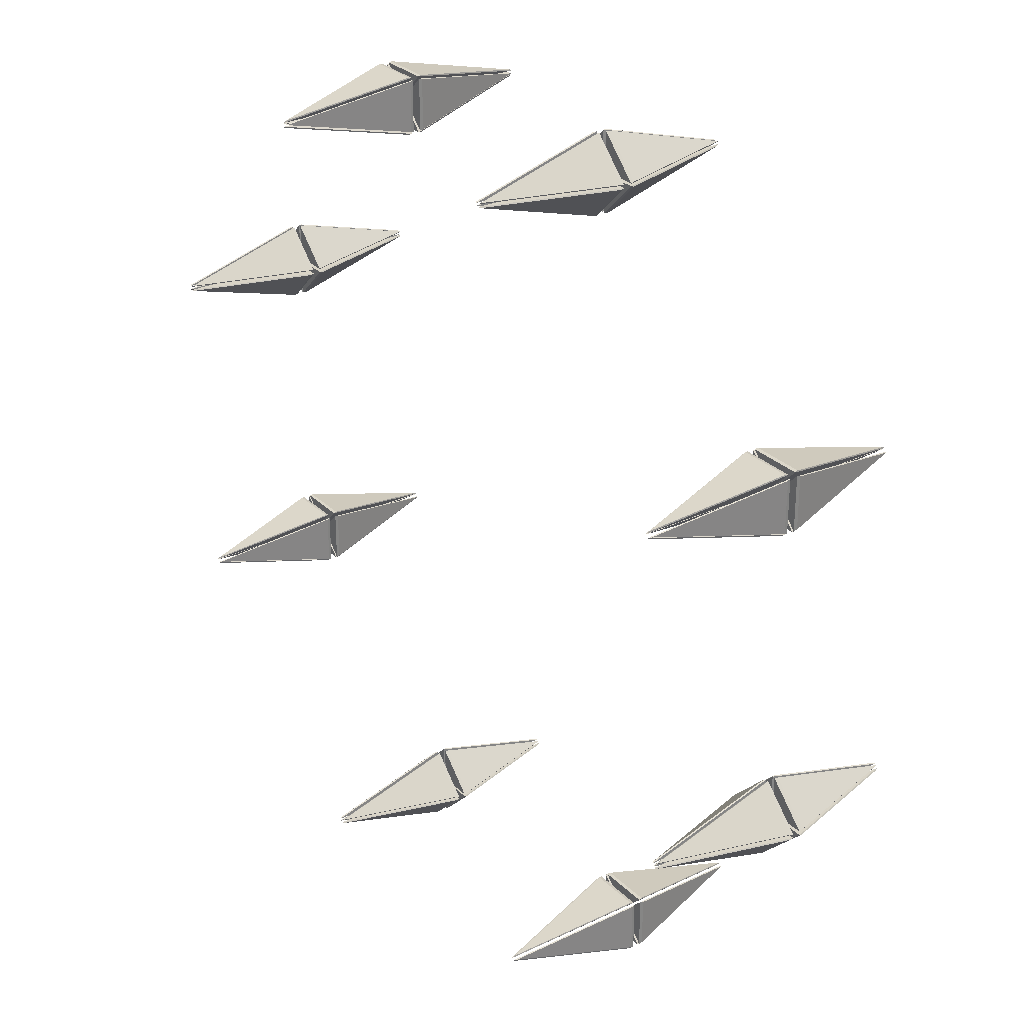
<metadata>
{"format":"obj","ext":"obj","renderer":"f3d","projection":"perspective","resolution":1024,"background":"white","views":[{"elev":28.7,"azim":-125.5,"up":"+Z"}]}
</metadata>
<code>
o 立方体.001_立方体.002
v -0.4507 0.09226 1.331
v -0.4542 0.514 1.334
v -0.4507 0.518 1.331
v -0.4542 0.1025 1.454
v -0.4507 0.09226 1.454
v -0.5737 0.1025 1.334
v -0.5744 0.09226 1.331
v -0.439 0.09226 1.331
v -0.4356 0.514 1.334
v -0.439 0.518 1.331
v -0.4356 0.1025 1.454
v -0.439 0.09226 1.454
v -0.316 0.1025 1.334
v -0.3154 0.09226 1.331
v -0.4507 0.09226 1.323
v -0.4542 0.514 1.319
v -0.4507 0.518 1.323
v -0.4542 0.1025 1.2
v -0.4507 0.09226 1.199
v -0.5737 0.1025 1.319
v -0.5744 0.09226 1.323
v -0.439 0.09226 1.323
v -0.4356 0.514 1.319
v -0.439 0.518 1.323
v -0.4356 0.1025 1.2
v -0.439 0.09226 1.199
v -0.316 0.1025 1.319
v -0.3154 0.09226 1.323
v -0.4507 0.06728 1.331
v -0.4542 -0.3544 1.334
v -0.4507 -0.3585 1.331
v -0.4542 0.05706 1.454
v -0.4507 0.06728 1.454
v -0.5737 0.05706 1.334
v -0.5744 0.06728 1.331
v -0.439 0.06728 1.331
v -0.4356 -0.3544 1.334
v -0.439 -0.3585 1.331
v -0.4356 0.05706 1.454
v -0.439 0.06728 1.454
v -0.316 0.05706 1.334
v -0.3154 0.06728 1.331
v -0.4507 0.06728 1.323
v -0.4542 -0.3544 1.319
v -0.4507 -0.3585 1.323
v -0.4542 0.05706 1.2
v -0.4507 0.06728 1.199
v -0.5737 0.05706 1.319
v -0.5744 0.06728 1.323
v -0.439 0.06728 1.323
v -0.4356 -0.3544 1.319
v -0.439 -0.3585 1.323
v -0.4356 0.05706 1.2
v -0.439 0.06728 1.199
v -0.316 0.05706 1.319
v -0.3154 0.06728 1.323
v 0.6223 0.09226 1.26
v 0.6223 0.514 1.265
v 0.6223 0.518 1.26
v 0.7068 0.1025 1.349
v 0.7097 0.09226 1.347
v 0.5378 0.1025 1.349
v 0.5348 0.09226 1.347
v 0.6305 0.09226 1.251
v 0.6355 0.514 1.251
v 0.6305 0.518 1.251
v 0.72 0.1025 1.336
v 0.718 0.09226 1.339
v 0.72 0.1025 1.167
v 0.718 0.09226 1.164
v 0.6166 0.09226 1.254
v 0.6117 0.514 1.254
v 0.6166 0.518 1.254
v 0.5272 0.1025 1.17
v 0.5292 0.09226 1.167
v 0.5272 0.1025 1.339
v 0.5292 0.09226 1.341
v 0.6249 0.09226 1.246
v 0.6249 0.514 1.241
v 0.6249 0.518 1.246
v 0.5404 0.1025 1.156
v 0.5374 0.09226 1.158
v 0.7094 0.1025 1.156
v 0.7123 0.09226 1.158
v 0.6223 0.06728 1.26
v 0.6223 -0.3544 1.265
v 0.6223 -0.3585 1.26
v 0.7068 0.05706 1.349
v 0.7097 0.06728 1.347
v 0.5378 0.05706 1.349
v 0.5348 0.06728 1.347
v 0.6305 0.06728 1.251
v 0.6355 -0.3544 1.251
v 0.6305 -0.3585 1.251
v 0.72 0.05706 1.336
v 0.718 0.06728 1.339
v 0.72 0.05706 1.167
v 0.718 0.06728 1.164
v 0.6166 0.06728 1.254
v 0.6117 -0.3544 1.254
v 0.6166 -0.3585 1.254
v 0.5272 0.05706 1.17
v 0.5292 0.06728 1.167
v 0.5272 0.05706 1.339
v 0.5292 0.06728 1.341
v 0.6249 0.06728 1.246
v 0.6249 -0.3544 1.241
v 0.6249 -0.3585 1.246
v 0.5404 0.05706 1.156
v 0.5374 0.06728 1.158
v 0.7094 0.05706 1.156
v 0.7123 0.06728 1.158
v 1.331 0.09226 0.4507
v 1.334 0.514 0.4542
v 1.331 0.518 0.4507
v 1.454 0.1025 0.4542
v 1.454 0.09226 0.4507
v 1.334 0.1025 0.5737
v 1.331 0.09226 0.5744
v 1.331 0.09226 0.439
v 1.334 0.514 0.4356
v 1.331 0.518 0.439
v 1.454 0.1025 0.4356
v 1.454 0.09226 0.439
v 1.334 0.1025 0.316
v 1.331 0.09226 0.3154
v 1.323 0.09226 0.4507
v 1.319 0.514 0.4542
v 1.323 0.518 0.4507
v 1.2 0.1025 0.4542
v 1.199 0.09226 0.4507
v 1.319 0.1025 0.5737
v 1.323 0.09226 0.5744
v 1.323 0.09226 0.439
v 1.319 0.514 0.4356
v 1.323 0.518 0.439
v 1.2 0.1025 0.4356
v 1.199 0.09226 0.439
v 1.319 0.1025 0.316
v 1.323 0.09226 0.3154
v 1.331 0.06728 0.4507
v 1.334 -0.3544 0.4542
v 1.331 -0.3585 0.4507
v 1.454 0.05706 0.4542
v 1.454 0.06728 0.4507
v 1.334 0.05706 0.5737
v 1.331 0.06728 0.5744
v 1.331 0.06728 0.439
v 1.334 -0.3544 0.4356
v 1.331 -0.3585 0.439
v 1.454 0.05706 0.4356
v 1.454 0.06728 0.439
v 1.334 0.05706 0.316
v 1.331 0.06728 0.3154
v 1.323 0.06728 0.4507
v 1.319 -0.3544 0.4542
v 1.323 -0.3585 0.4507
v 1.2 0.05706 0.4542
v 1.199 0.06728 0.4507
v 1.319 0.05706 0.5737
v 1.323 0.06728 0.5744
v 1.323 0.06728 0.439
v 1.319 -0.3544 0.4356
v 1.323 -0.3585 0.439
v 1.2 0.05706 0.4356
v 1.199 0.06728 0.439
v 1.319 0.05706 0.316
v 1.323 0.06728 0.3154
v 1.26 0.09226 -0.6223
v 1.265 0.514 -0.6223
v 1.26 0.518 -0.6223
v 1.349 0.1025 -0.7068
v 1.347 0.09226 -0.7097
v 1.349 0.1025 -0.5378
v 1.347 0.09226 -0.5348
v 1.251 0.09226 -0.6305
v 1.251 0.514 -0.6355
v 1.251 0.518 -0.6305
v 1.336 0.1025 -0.72
v 1.339 0.09226 -0.718
v 1.167 0.1025 -0.72
v 1.164 0.09226 -0.718
v 1.254 0.09226 -0.6166
v 1.254 0.514 -0.6117
v 1.254 0.518 -0.6166
v 1.17 0.1025 -0.5272
v 1.167 0.09226 -0.5292
v 1.339 0.1025 -0.5272
v 1.341 0.09226 -0.5292
v 1.246 0.09226 -0.6249
v 1.241 0.514 -0.6249
v 1.246 0.518 -0.6249
v 1.156 0.1025 -0.5404
v 1.158 0.09226 -0.5374
v 1.156 0.1025 -0.7094
v 1.158 0.09226 -0.7123
v 1.26 0.06728 -0.6223
v 1.265 -0.3544 -0.6223
v 1.26 -0.3585 -0.6223
v 1.349 0.05706 -0.7068
v 1.347 0.06728 -0.7097
v 1.349 0.05706 -0.5378
v 1.347 0.06728 -0.5348
v 1.251 0.06728 -0.6305
v 1.251 -0.3544 -0.6355
v 1.251 -0.3585 -0.6305
v 1.336 0.05706 -0.72
v 1.339 0.06728 -0.718
v 1.167 0.05706 -0.72
v 1.164 0.06728 -0.718
v 1.254 0.06728 -0.6166
v 1.254 -0.3544 -0.6117
v 1.254 -0.3585 -0.6166
v 1.17 0.05706 -0.5272
v 1.167 0.06728 -0.5292
v 1.339 0.05706 -0.5272
v 1.341 0.06728 -0.5292
v 1.246 0.06728 -0.6249
v 1.241 -0.3544 -0.6249
v 1.246 -0.3585 -0.6249
v 1.156 0.05706 -0.5404
v 1.158 0.06728 -0.5374
v 1.156 0.05706 -0.7094
v 1.158 0.06728 -0.7123
v 0.4507 0.09226 -1.331
v 0.4542 0.514 -1.334
v 0.4507 0.518 -1.331
v 0.4542 0.1025 -1.454
v 0.4507 0.09226 -1.454
v 0.5737 0.1025 -1.334
v 0.5744 0.09226 -1.331
v 0.439 0.09226 -1.331
v 0.4356 0.514 -1.334
v 0.439 0.518 -1.331
v 0.4356 0.1025 -1.454
v 0.439 0.09226 -1.454
v 0.316 0.1025 -1.334
v 0.3154 0.09226 -1.331
v 0.4507 0.09226 -1.323
v 0.4542 0.514 -1.319
v 0.4507 0.518 -1.323
v 0.4542 0.1025 -1.2
v 0.4507 0.09226 -1.199
v 0.5737 0.1025 -1.319
v 0.5744 0.09226 -1.323
v 0.439 0.09226 -1.323
v 0.4356 0.514 -1.319
v 0.439 0.518 -1.323
v 0.4356 0.1025 -1.2
v 0.439 0.09226 -1.199
v 0.316 0.1025 -1.319
v 0.3154 0.09226 -1.323
v 0.4507 0.06728 -1.331
v 0.4542 -0.3544 -1.334
v 0.4507 -0.3585 -1.331
v 0.4542 0.05706 -1.454
v 0.4507 0.06728 -1.454
v 0.5737 0.05706 -1.334
v 0.5744 0.06728 -1.331
v 0.439 0.06728 -1.331
v 0.4356 -0.3544 -1.334
v 0.439 -0.3585 -1.331
v 0.4356 0.05706 -1.454
v 0.439 0.06728 -1.454
v 0.316 0.05706 -1.334
v 0.3154 0.06728 -1.331
v 0.4507 0.06728 -1.323
v 0.4542 -0.3544 -1.319
v 0.4507 -0.3585 -1.323
v 0.4542 0.05706 -1.2
v 0.4507 0.06728 -1.199
v 0.5737 0.05706 -1.319
v 0.5744 0.06728 -1.323
v 0.439 0.06728 -1.323
v 0.4356 -0.3544 -1.319
v 0.439 -0.3585 -1.323
v 0.4356 0.05706 -1.2
v 0.439 0.06728 -1.199
v 0.316 0.05706 -1.319
v 0.3154 0.06728 -1.323
v -0.6223 0.09226 -1.26
v -0.6223 0.514 -1.265
v -0.6223 0.518 -1.26
v -0.7068 0.1025 -1.349
v -0.7097 0.09226 -1.347
v -0.5378 0.1025 -1.349
v -0.5348 0.09226 -1.347
v -0.6305 0.09226 -1.251
v -0.6355 0.514 -1.251
v -0.6305 0.518 -1.251
v -0.72 0.1025 -1.336
v -0.718 0.09226 -1.339
v -0.72 0.1025 -1.167
v -0.718 0.09226 -1.164
v -0.6166 0.09226 -1.254
v -0.6117 0.514 -1.254
v -0.6166 0.518 -1.254
v -0.5272 0.1025 -1.17
v -0.5292 0.09226 -1.167
v -0.5272 0.1025 -1.339
v -0.5292 0.09226 -1.341
v -0.6249 0.09226 -1.246
v -0.6249 0.514 -1.241
v -0.6249 0.518 -1.246
v -0.5404 0.1025 -1.156
v -0.5374 0.09226 -1.158
v -0.7094 0.1025 -1.156
v -0.7123 0.09226 -1.158
v -0.6223 0.06728 -1.26
v -0.6223 -0.3544 -1.265
v -0.6223 -0.3585 -1.26
v -0.7068 0.05706 -1.349
v -0.7097 0.06728 -1.347
v -0.5378 0.05706 -1.349
v -0.5348 0.06728 -1.347
v -0.6305 0.06728 -1.251
v -0.6355 -0.3544 -1.251
v -0.6305 -0.3585 -1.251
v -0.72 0.05706 -1.336
v -0.718 0.06728 -1.339
v -0.72 0.05706 -1.167
v -0.718 0.06728 -1.164
v -0.6166 0.06728 -1.254
v -0.6117 -0.3544 -1.254
v -0.6166 -0.3585 -1.254
v -0.5272 0.05706 -1.17
v -0.5292 0.06728 -1.167
v -0.5272 0.05706 -1.339
v -0.5292 0.06728 -1.341
v -0.6249 0.06728 -1.246
v -0.6249 -0.3544 -1.241
v -0.6249 -0.3585 -1.246
v -0.5404 0.05706 -1.156
v -0.5374 0.06728 -1.158
v -0.7094 0.05706 -1.156
v -0.7123 0.06728 -1.158
v -1.331 0.09226 -0.4507
v -1.334 0.514 -0.4542
v -1.331 0.518 -0.4507
v -1.454 0.1025 -0.4542
v -1.454 0.09226 -0.4507
v -1.334 0.1025 -0.5737
v -1.331 0.09226 -0.5744
v -1.331 0.09226 -0.439
v -1.334 0.514 -0.4356
v -1.331 0.518 -0.439
v -1.454 0.1025 -0.4356
v -1.454 0.09226 -0.439
v -1.334 0.1025 -0.316
v -1.331 0.09226 -0.3154
v -1.323 0.09226 -0.4507
v -1.319 0.514 -0.4542
v -1.323 0.518 -0.4507
v -1.2 0.1025 -0.4542
v -1.199 0.09226 -0.4507
v -1.319 0.1025 -0.5737
v -1.323 0.09226 -0.5744
v -1.323 0.09226 -0.439
v -1.319 0.514 -0.4356
v -1.323 0.518 -0.439
v -1.2 0.1025 -0.4356
v -1.199 0.09226 -0.439
v -1.319 0.1025 -0.316
v -1.323 0.09226 -0.3154
v -1.331 0.06728 -0.4507
v -1.334 -0.3544 -0.4542
v -1.331 -0.3585 -0.4507
v -1.454 0.05706 -0.4542
v -1.454 0.06728 -0.4507
v -1.334 0.05706 -0.5737
v -1.331 0.06728 -0.5744
v -1.331 0.06728 -0.439
v -1.334 -0.3544 -0.4356
v -1.331 -0.3585 -0.439
v -1.454 0.05706 -0.4356
v -1.454 0.06728 -0.439
v -1.334 0.05706 -0.316
v -1.331 0.06728 -0.3154
v -1.323 0.06728 -0.4507
v -1.319 -0.3544 -0.4542
v -1.323 -0.3585 -0.4507
v -1.2 0.05706 -0.4542
v -1.199 0.06728 -0.4507
v -1.319 0.05706 -0.5737
v -1.323 0.06728 -0.5744
v -1.323 0.06728 -0.439
v -1.319 -0.3544 -0.4356
v -1.323 -0.3585 -0.439
v -1.2 0.05706 -0.4356
v -1.199 0.06728 -0.439
v -1.319 0.05706 -0.316
v -1.323 0.06728 -0.3154
v -1.26 0.09226 0.6223
v -1.265 0.514 0.6223
v -1.26 0.518 0.6223
v -1.349 0.1025 0.7068
v -1.347 0.09226 0.7097
v -1.349 0.1025 0.5378
v -1.347 0.09226 0.5348
v -1.251 0.09226 0.6305
v -1.251 0.514 0.6355
v -1.251 0.518 0.6305
v -1.336 0.1025 0.72
v -1.339 0.09226 0.718
v -1.167 0.1025 0.72
v -1.164 0.09226 0.718
v -1.254 0.09226 0.6166
v -1.254 0.514 0.6117
v -1.254 0.518 0.6166
v -1.17 0.1025 0.5272
v -1.167 0.09226 0.5292
v -1.339 0.1025 0.5272
v -1.341 0.09226 0.5292
v -1.246 0.09226 0.6249
v -1.241 0.514 0.6249
v -1.246 0.518 0.6249
v -1.156 0.1025 0.5404
v -1.158 0.09226 0.5374
v -1.156 0.1025 0.7094
v -1.158 0.09226 0.7123
v -1.26 0.06728 0.6223
v -1.265 -0.3544 0.6223
v -1.26 -0.3585 0.6223
v -1.349 0.05706 0.7068
v -1.347 0.06728 0.7097
v -1.349 0.05706 0.5378
v -1.347 0.06728 0.5348
v -1.251 0.06728 0.6305
v -1.251 -0.3544 0.6355
v -1.251 -0.3585 0.6305
v -1.336 0.05706 0.72
v -1.339 0.06728 0.718
v -1.167 0.05706 0.72
v -1.164 0.06728 0.718
v -1.254 0.06728 0.6166
v -1.254 -0.3544 0.6117
v -1.254 -0.3585 0.6166
v -1.17 0.05706 0.5272
v -1.167 0.06728 0.5292
v -1.339 0.05706 0.5272
v -1.341 0.06728 0.5292
v -1.246 0.06728 0.6249
v -1.241 -0.3544 0.6249
v -1.246 -0.3585 0.6249
v -1.156 0.05706 0.5404
v -1.158 0.06728 0.5374
v -1.156 0.05706 0.7094
v -1.158 0.06728 0.7123
f 6 4 2
f 7 3 1
f 7 1 5
f 4 7 5
f 3 6 2
f 3 4 5
f 1 3 5
f 13 9 11
f 14 8 10
f 14 12 8
f 12 13 11
f 10 13 14
f 11 10 12
f 8 12 10
f 20 16 18
f 21 15 17
f 21 19 15
f 19 20 18
f 17 20 21
f 18 17 19
f 15 19 17
f 27 25 23
f 28 24 22
f 28 22 26
f 27 26 25
f 24 27 23
f 24 25 26
f 22 24 26
f 34 30 32
f 35 29 31
f 35 33 29
f 33 34 32
f 31 34 35
f 32 31 33
f 29 33 31
f 41 39 37
f 42 38 36
f 42 36 40
f 39 42 40
f 38 41 37
f 38 39 40
f 36 38 40
f 48 46 44
f 49 45 43
f 49 43 47
f 48 47 46
f 45 48 44
f 45 46 47
f 43 45 47
f 55 51 53
f 56 50 52
f 56 54 50
f 54 55 53
f 52 55 56
f 53 52 54
f 50 54 52
f 62 60 58
f 63 59 57
f 63 57 61
f 62 61 60
f 59 62 58
f 59 60 61
f 57 59 61
f 69 65 67
f 70 64 66
f 70 68 64
f 67 70 69
f 66 69 70
f 67 66 68
f 64 68 66
f 76 72 74
f 77 71 73
f 77 75 71
f 75 76 74
f 73 76 77
f 74 73 75
f 71 75 73
f 83 81 79
f 84 80 78
f 84 78 82
f 83 82 81
f 80 83 79
f 80 81 82
f 78 80 82
f 90 86 88
f 91 85 87
f 91 89 85
f 89 90 88
f 87 90 91
f 88 87 89
f 85 89 87
f 97 95 93
f 98 94 92
f 98 92 96
f 95 98 96
f 94 97 93
f 94 95 96
f 92 94 96
f 104 102 100
f 105 101 99
f 105 99 103
f 104 103 102
f 101 104 100
f 101 102 103
f 99 101 103
f 111 107 109
f 112 106 108
f 112 110 106
f 110 111 109
f 108 111 112
f 109 108 110
f 106 110 108
f 118 116 114
f 119 115 113
f 119 113 117
f 118 117 116
f 115 118 114
f 115 116 117
f 113 115 117
f 125 121 123
f 126 120 122
f 126 124 120
f 123 126 125
f 122 125 126
f 123 122 124
f 120 124 122
f 132 128 130
f 133 127 129
f 133 131 127
f 131 132 130
f 129 132 133
f 130 129 131
f 127 131 129
f 139 137 135
f 140 136 134
f 140 134 138
f 139 138 137
f 136 139 135
f 136 137 138
f 134 136 138
f 146 142 144
f 147 141 143
f 147 145 141
f 145 146 144
f 143 146 147
f 144 143 145
f 141 145 143
f 153 151 149
f 154 150 148
f 154 148 152
f 151 154 152
f 150 153 149
f 150 151 152
f 148 150 152
f 160 158 156
f 161 157 155
f 161 155 159
f 160 159 158
f 157 160 156
f 157 158 159
f 155 157 159
f 167 163 165
f 168 162 164
f 168 166 162
f 166 167 165
f 164 167 168
f 165 164 166
f 162 166 164
f 174 172 170
f 175 171 169
f 175 169 173
f 174 173 172
f 171 174 170
f 171 172 173
f 169 171 173
f 181 177 179
f 182 176 178
f 182 180 176
f 179 182 181
f 178 181 182
f 179 178 180
f 176 180 178
f 188 184 186
f 189 183 185
f 189 187 183
f 187 188 186
f 185 188 189
f 186 185 187
f 183 187 185
f 195 193 191
f 196 192 190
f 196 190 194
f 195 194 193
f 192 195 191
f 192 193 194
f 190 192 194
f 202 198 200
f 203 197 199
f 203 201 197
f 200 203 202
f 199 202 203
f 200 199 201
f 197 201 199
f 209 207 205
f 210 206 204
f 210 204 208
f 207 210 208
f 206 209 205
f 206 207 208
f 204 206 208
f 216 214 212
f 217 213 211
f 217 211 215
f 216 215 214
f 213 216 212
f 213 214 215
f 211 213 215
f 223 219 221
f 224 218 220
f 224 222 218
f 222 223 221
f 220 223 224
f 221 220 222
f 218 222 220
f 230 228 226
f 231 227 225
f 231 225 229
f 230 229 228
f 227 230 226
f 227 228 229
f 225 227 229
f 237 233 235
f 238 232 234
f 238 236 232
f 235 238 237
f 234 237 238
f 235 234 236
f 232 236 234
f 244 240 242
f 245 239 241
f 245 243 239
f 243 244 242
f 241 244 245
f 242 241 243
f 239 243 241
f 251 249 247
f 252 248 246
f 252 246 250
f 251 250 249
f 248 251 247
f 248 249 250
f 246 248 250
f 258 254 256
f 259 253 255
f 259 257 253
f 257 258 256
f 255 258 259
f 256 255 257
f 253 257 255
f 265 263 261
f 266 262 260
f 266 260 264
f 263 266 264
f 262 265 261
f 262 263 264
f 260 262 264
f 272 270 268
f 273 269 267
f 273 267 271
f 272 271 270
f 269 272 268
f 269 270 271
f 267 269 271
f 279 275 277
f 280 274 276
f 280 278 274
f 278 279 277
f 276 279 280
f 277 276 278
f 274 278 276
f 286 284 282
f 287 283 281
f 287 281 285
f 286 285 284
f 283 286 282
f 283 284 285
f 281 283 285
f 293 289 291
f 294 288 290
f 294 292 288
f 291 294 293
f 290 293 294
f 291 290 292
f 288 292 290
f 300 296 298
f 301 295 297
f 301 299 295
f 299 300 298
f 297 300 301
f 298 297 299
f 295 299 297
f 307 305 303
f 308 304 302
f 308 302 306
f 307 306 305
f 304 307 303
f 304 305 306
f 302 304 306
f 314 310 312
f 315 309 311
f 315 313 309
f 312 315 314
f 311 314 315
f 312 311 313
f 309 313 311
f 321 319 317
f 322 318 316
f 322 316 320
f 319 322 320
f 318 321 317
f 318 319 320
f 316 318 320
f 328 326 324
f 329 325 323
f 329 323 327
f 328 327 326
f 325 328 324
f 325 326 327
f 323 325 327
f 335 331 333
f 336 330 332
f 336 334 330
f 334 335 333
f 332 335 336
f 333 332 334
f 330 334 332
f 342 340 338
f 343 339 337
f 343 337 341
f 342 341 340
f 339 342 338
f 339 340 341
f 337 339 341
f 349 345 347
f 350 344 346
f 350 348 344
f 347 350 349
f 346 349 350
f 347 346 348
f 344 348 346
f 356 352 354
f 357 351 353
f 357 355 351
f 355 356 354
f 353 356 357
f 354 353 355
f 351 355 353
f 363 361 359
f 364 360 358
f 364 358 362
f 363 362 361
f 360 363 359
f 360 361 362
f 358 360 362
f 370 366 368
f 371 365 367
f 371 369 365
f 369 370 368
f 367 370 371
f 368 367 369
f 365 369 367
f 377 375 373
f 378 374 372
f 378 372 376
f 375 378 376
f 374 377 373
f 374 375 376
f 372 374 376
f 384 382 380
f 385 381 379
f 385 379 383
f 384 383 382
f 381 384 380
f 381 382 383
f 379 381 383
f 391 387 389
f 392 386 388
f 392 390 386
f 390 391 389
f 388 391 392
f 389 388 390
f 386 390 388
f 398 396 394
f 399 395 393
f 399 393 397
f 398 397 396
f 395 398 394
f 395 396 397
f 393 395 397
f 405 401 403
f 406 400 402
f 406 404 400
f 403 406 405
f 402 405 406
f 403 402 404
f 400 404 402
f 412 408 410
f 413 407 409
f 413 411 407
f 411 412 410
f 409 412 413
f 410 409 411
f 407 411 409
f 419 417 415
f 420 416 414
f 420 414 418
f 419 418 417
f 416 419 415
f 416 417 418
f 414 416 418
f 426 422 424
f 427 421 423
f 427 425 421
f 424 427 426
f 423 426 427
f 424 423 425
f 421 425 423
f 433 431 429
f 434 430 428
f 434 428 432
f 431 434 432
f 430 433 429
f 430 431 432
f 428 430 432
f 440 438 436
f 441 437 435
f 441 435 439
f 440 439 438
f 437 440 436
f 437 438 439
f 435 437 439
f 447 443 445
f 448 442 444
f 448 446 442
f 446 447 445
f 444 447 448
f 445 444 446
f 442 446 444
f 4 6 7
f 3 7 6
f 3 2 4
f 12 14 13
f 10 9 13
f 11 9 10
f 19 21 20
f 17 16 20
f 18 16 17
f 27 28 26
f 24 28 27
f 24 23 25
f 33 35 34
f 31 30 34
f 32 30 31
f 39 41 42
f 38 42 41
f 38 37 39
f 48 49 47
f 45 49 48
f 45 44 46
f 54 56 55
f 52 51 55
f 53 51 52
f 62 63 61
f 59 63 62
f 59 58 60
f 67 68 70
f 66 65 69
f 67 65 66
f 75 77 76
f 73 72 76
f 74 72 73
f 83 84 82
f 80 84 83
f 80 79 81
f 89 91 90
f 87 86 90
f 88 86 87
f 95 97 98
f 94 98 97
f 94 93 95
f 104 105 103
f 101 105 104
f 101 100 102
f 110 112 111
f 108 107 111
f 109 107 108
f 118 119 117
f 115 119 118
f 115 114 116
f 123 124 126
f 122 121 125
f 123 121 122
f 131 133 132
f 129 128 132
f 130 128 129
f 139 140 138
f 136 140 139
f 136 135 137
f 145 147 146
f 143 142 146
f 144 142 143
f 151 153 154
f 150 154 153
f 150 149 151
f 160 161 159
f 157 161 160
f 157 156 158
f 166 168 167
f 164 163 167
f 165 163 164
f 174 175 173
f 171 175 174
f 171 170 172
f 179 180 182
f 178 177 181
f 179 177 178
f 187 189 188
f 185 184 188
f 186 184 185
f 195 196 194
f 192 196 195
f 192 191 193
f 200 201 203
f 199 198 202
f 200 198 199
f 207 209 210
f 206 210 209
f 206 205 207
f 216 217 215
f 213 217 216
f 213 212 214
f 222 224 223
f 220 219 223
f 221 219 220
f 230 231 229
f 227 231 230
f 227 226 228
f 235 236 238
f 234 233 237
f 235 233 234
f 243 245 244
f 241 240 244
f 242 240 241
f 251 252 250
f 248 252 251
f 248 247 249
f 257 259 258
f 255 254 258
f 256 254 255
f 263 265 266
f 262 266 265
f 262 261 263
f 272 273 271
f 269 273 272
f 269 268 270
f 278 280 279
f 276 275 279
f 277 275 276
f 286 287 285
f 283 287 286
f 283 282 284
f 291 292 294
f 290 289 293
f 291 289 290
f 299 301 300
f 297 296 300
f 298 296 297
f 307 308 306
f 304 308 307
f 304 303 305
f 312 313 315
f 311 310 314
f 312 310 311
f 319 321 322
f 318 322 321
f 318 317 319
f 328 329 327
f 325 329 328
f 325 324 326
f 334 336 335
f 332 331 335
f 333 331 332
f 342 343 341
f 339 343 342
f 339 338 340
f 347 348 350
f 346 345 349
f 347 345 346
f 355 357 356
f 353 352 356
f 354 352 353
f 363 364 362
f 360 364 363
f 360 359 361
f 369 371 370
f 367 366 370
f 368 366 367
f 375 377 378
f 374 378 377
f 374 373 375
f 384 385 383
f 381 385 384
f 381 380 382
f 390 392 391
f 388 387 391
f 389 387 388
f 398 399 397
f 395 399 398
f 395 394 396
f 403 404 406
f 402 401 405
f 403 401 402
f 411 413 412
f 409 408 412
f 410 408 409
f 419 420 418
f 416 420 419
f 416 415 417
f 424 425 427
f 423 422 426
f 424 422 423
f 431 433 434
f 430 434 433
f 430 429 431
f 440 441 439
f 437 441 440
f 437 436 438
f 446 448 447
f 444 443 447
f 445 443 444

</code>
